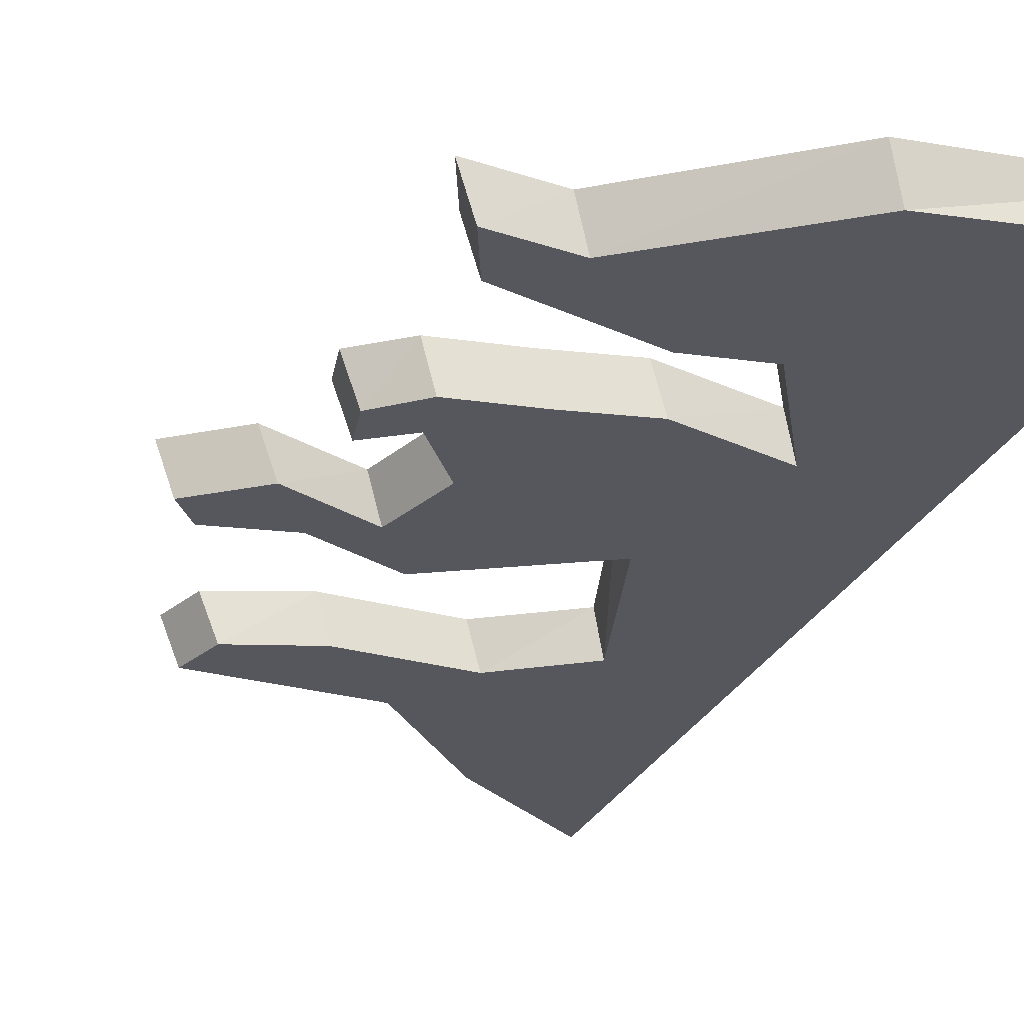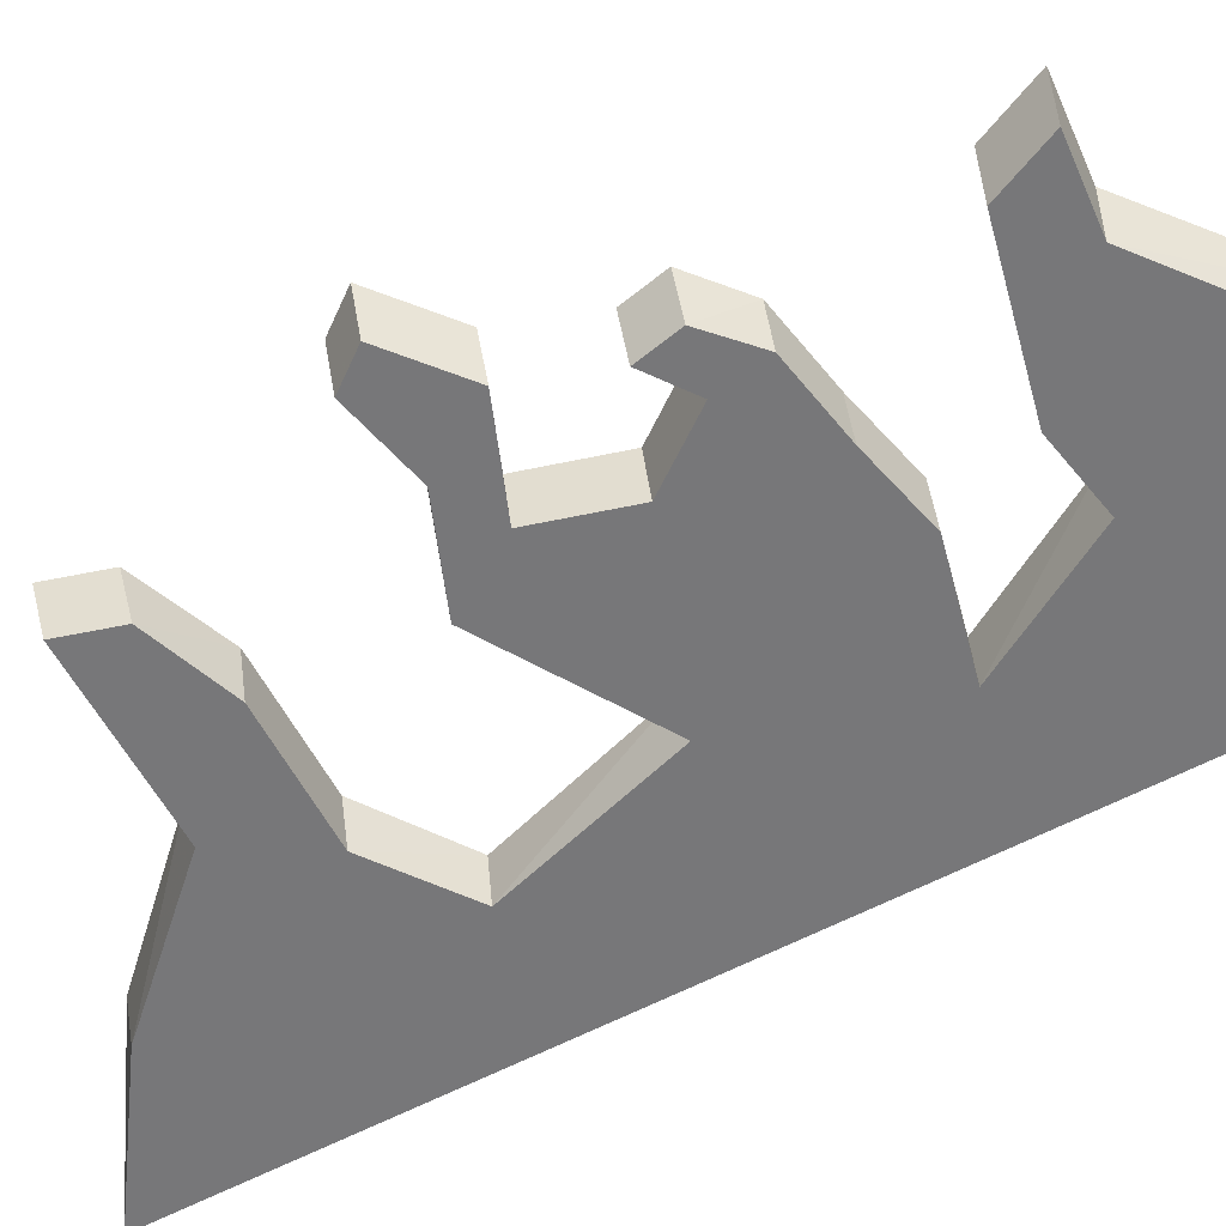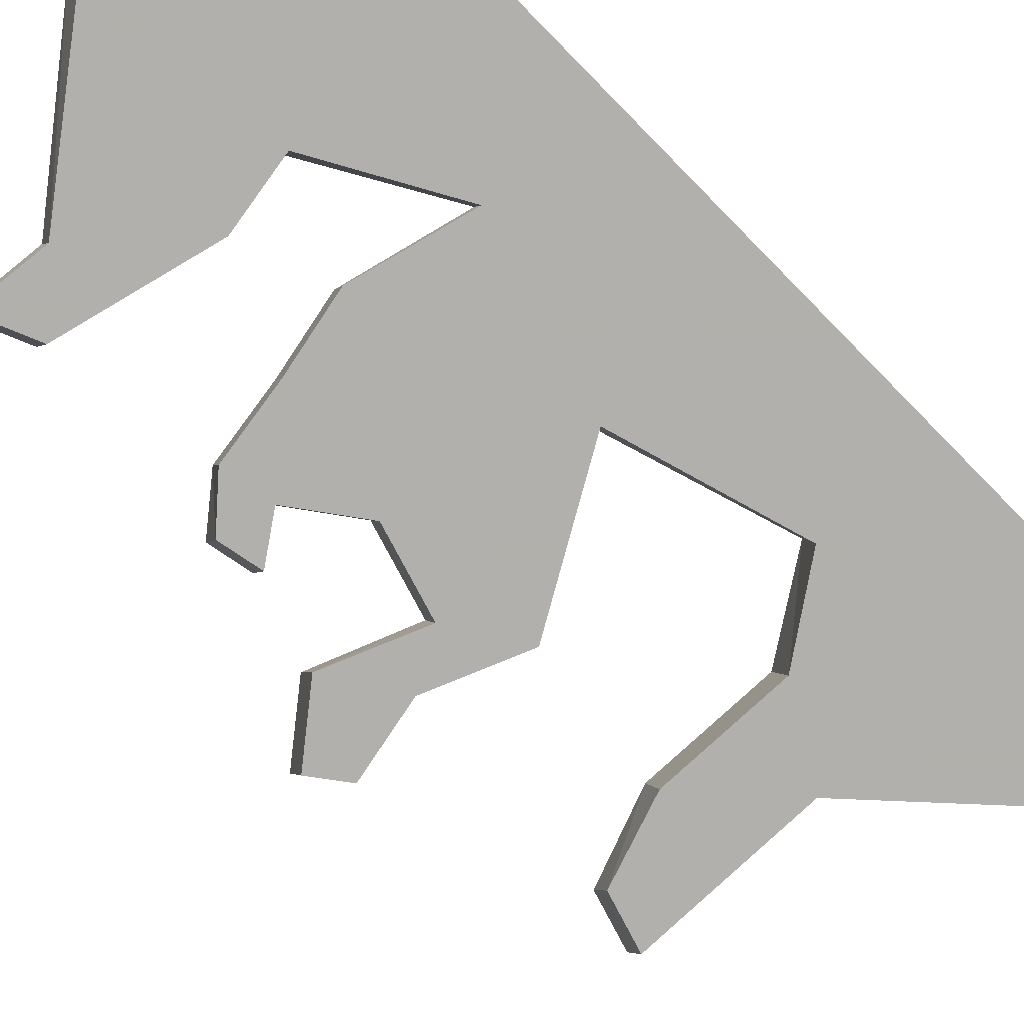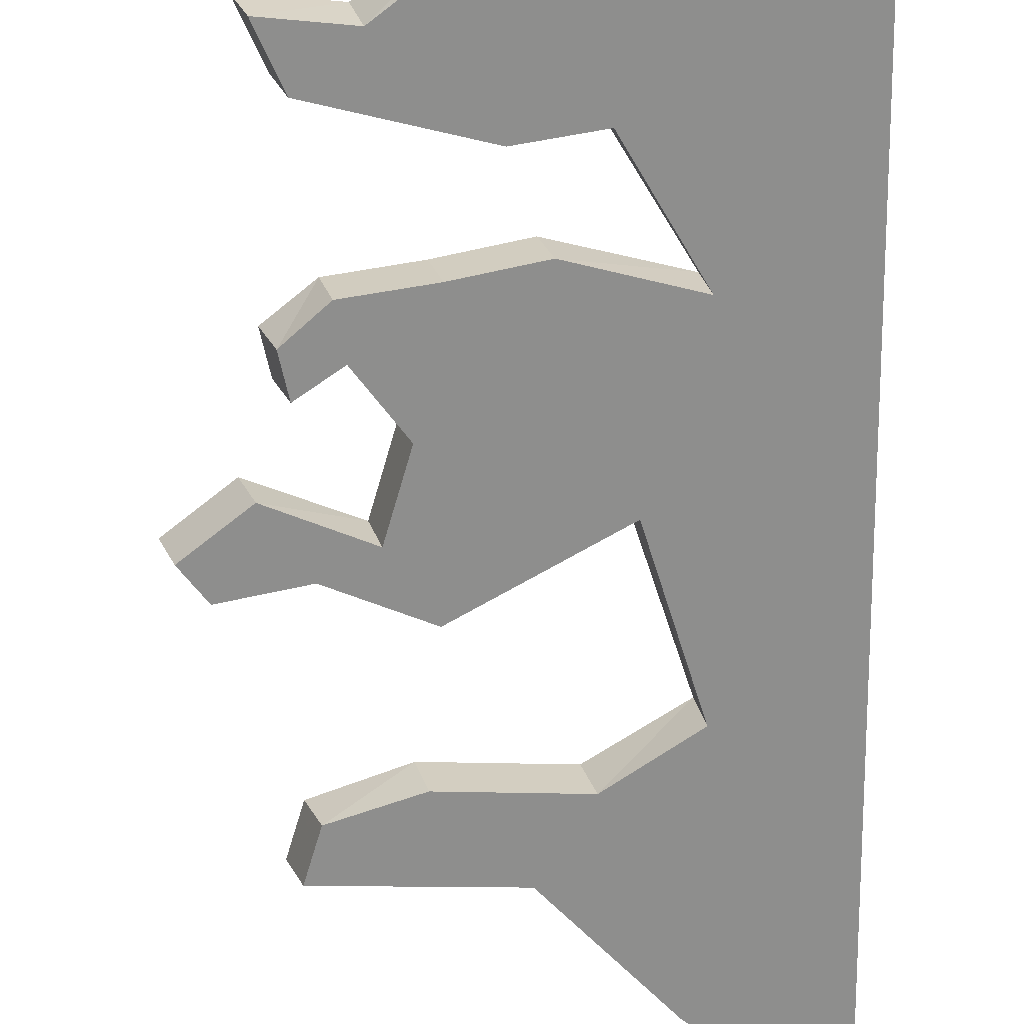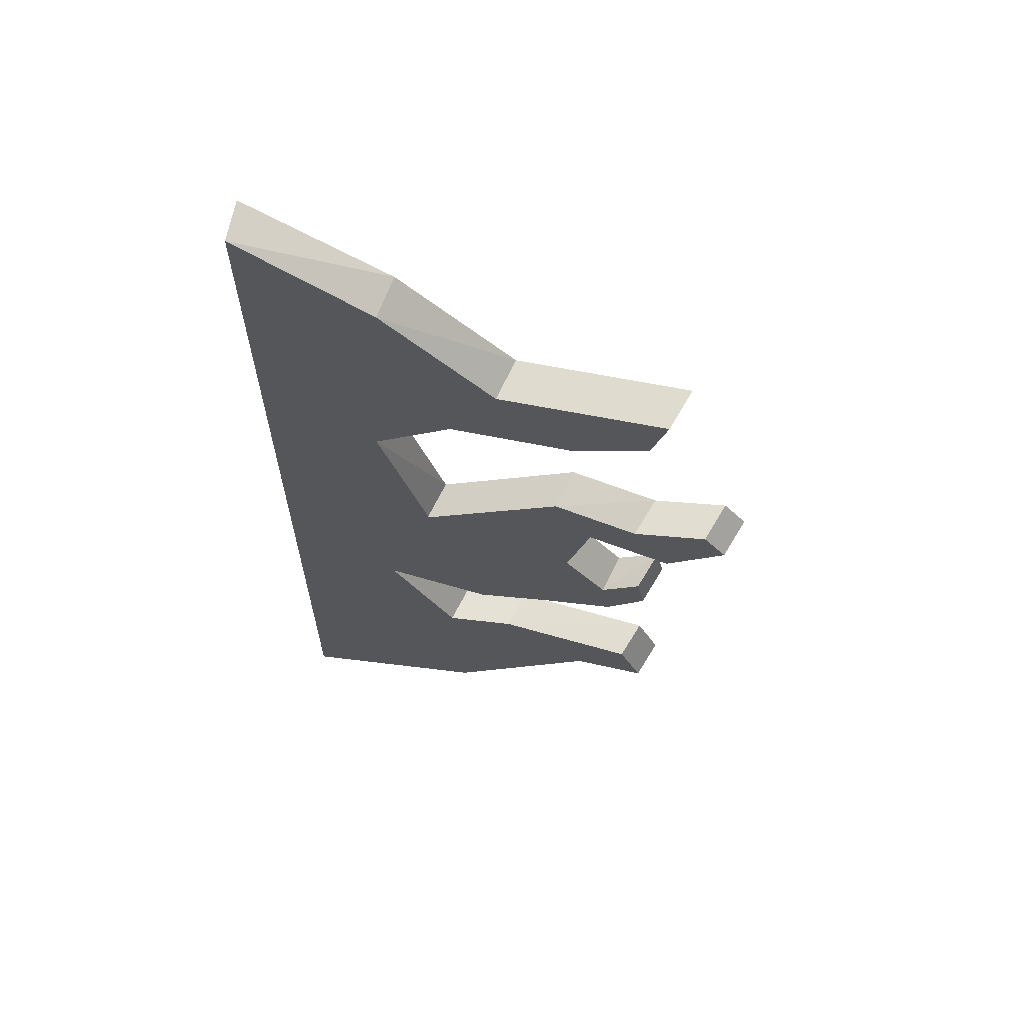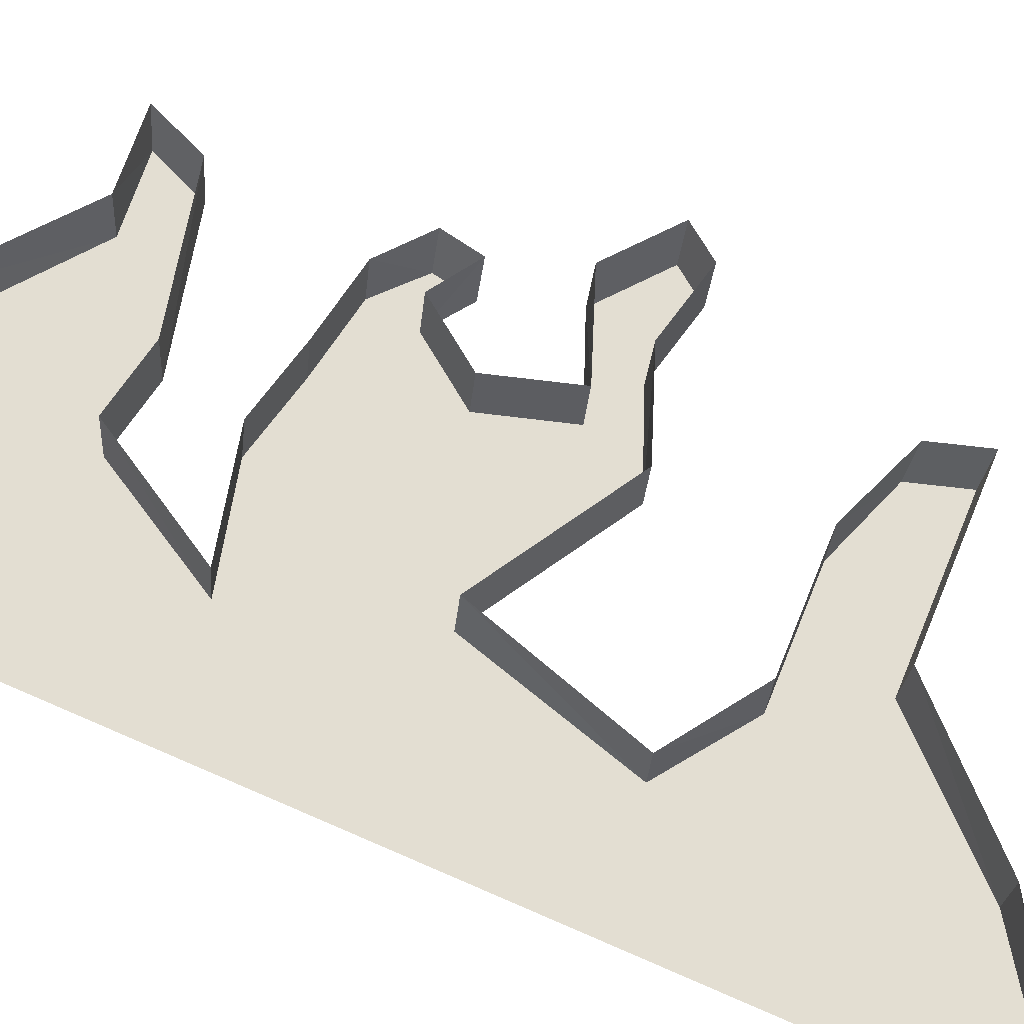
<metadata>
{"format":"obj","ext":"obj","renderer":"f3d","projection":"perspective","resolution":1024,"background":"white","views":[{"elev":-27.6,"azim":158.6,"up":"+Y"},{"elev":-57.2,"azim":119.2,"up":"+Y"},{"elev":-78.6,"azim":-135.4,"up":"+Y"},{"elev":-64.8,"azim":-179.2,"up":"+Y"},{"elev":64.7,"azim":10.5,"up":"+Z"},{"elev":67.6,"azim":-66.1,"up":"+Y"}]}
</metadata>
<code>
v -0.5 0 1
v -0.5 0 -1
v -0.2734 0 -0.3359
v -0.2734 0 0.3203
v -0.1172 0 0.4297
v -0.2422 0 0.8203
v -0.2266 0.08594 0.8281
v -0.5 0.08594 1
v -0.0625 0 -0.3906
v -0.1797 0 -0.007812
v -0.1562 0.08594 -0.007812
v -0.2578 0.08594 0.3203
v -0.09375 0.08594 0.4297
v 0.125 0 0.4219
v -0.02344 0 0.5859
v 0 0.08594 0.5938
v -0.1172 0 -0.9375
v -0.1406 0 -0.5703
v -0.1172 0.08594 -0.5781
v -0.2578 0.08594 -0.3359
v -0.03906 0.08594 -0.3906
v 0.08594 0 -0.3594
v 0.1328 0 -0.125
v 0.1797 0 0.03125
v 0.1016 0 0.1562
v 0.125 0.08594 0.1562
v 0.1797 0 -0.7109
v 0 0 -0.5469
v 0.02344 0.08594 -0.5547
v 0.3281 0 -0.7266
v 0.2812 0 -0.6172
v 0.3125 0.08594 -0.625
v 0.2344 0 -0.3359
v 0.2188 0 -0.2422
v 0.2422 0.08594 -0.2422
v 0.1562 0.08594 -0.125
v 0.2031 0.08594 0.03125
v 0.3516 0 -0.03906
v 0.2734 0 0.08594
v 0.3047 0.08594 0.08594
v 0.3125 0 -0.2656
v 0.2969 0 -0.1875
v 0.3281 0.08594 -0.1875
v 0.2812 0 0.4766
v 0.3125 0 0.5781
v 0.3438 0.08594 0.5859
v 0.4688 0 0.05469
v 0.4219 0 0.1172
v 0.4531 0.08594 0.1172
v -0.5 0.08594 -1
v -0.09375 0.08594 -0.9531
v 0.2031 0.08594 -0.7188
v 0.3594 0.08594 -0.7344
v 0.1094 0.08594 -0.3594
v 0.2578 0.08594 -0.3359
v 0.3438 0.08594 -0.2656
v 0.1484 0.08594 0.4219
v 0.3125 0.08594 0.4844
v 0.3828 0.08594 -0.03906
v 0.5 0.08594 0.05469
f 1 2 3
f 1 3 4
f 1 4 5
f 1 5 6
f 1 6 7
f 1 7 8
f 4 3 9
f 4 9 10
f 4 10 11
f 4 11 12
f 4 12 5
f 5 12 13
f 5 13 14
f 5 14 6
f 6 14 15
f 6 15 16
f 6 16 7
f 3 2 17
f 3 17 18
f 3 18 19
f 3 19 20
f 3 20 9
f 9 20 21
f 9 21 22
f 9 22 10
f 10 22 23
f 10 23 24
f 10 24 25
f 10 25 26
f 10 26 11
f 18 17 27
f 18 27 28
f 18 28 29
f 18 29 19
f 28 27 30
f 28 30 31
f 28 31 32
f 28 32 29
f 23 22 33
f 23 33 34
f 23 34 35
f 23 35 36
f 23 36 24
f 24 36 37
f 24 37 38
f 24 38 25
f 25 38 39
f 25 39 40
f 25 40 26
f 34 33 41
f 34 41 42
f 34 42 43
f 34 43 35
f 15 14 44
f 15 44 45
f 15 45 46
f 15 46 16
f 39 38 47
f 39 47 48
f 39 48 49
f 39 49 40
f 17 2 50
f 17 50 51
f 17 51 27
f 27 51 52
f 27 52 30
f 30 52 53
f 30 53 31
f 31 53 32
f 22 21 54
f 22 54 33
f 33 54 55
f 33 55 41
f 41 55 56
f 41 56 42
f 42 56 43
f 14 13 57
f 14 57 44
f 44 57 58
f 44 58 45
f 45 58 46
f 38 37 59
f 38 59 47
f 47 59 60
f 47 60 48
f 48 60 49

</code>
